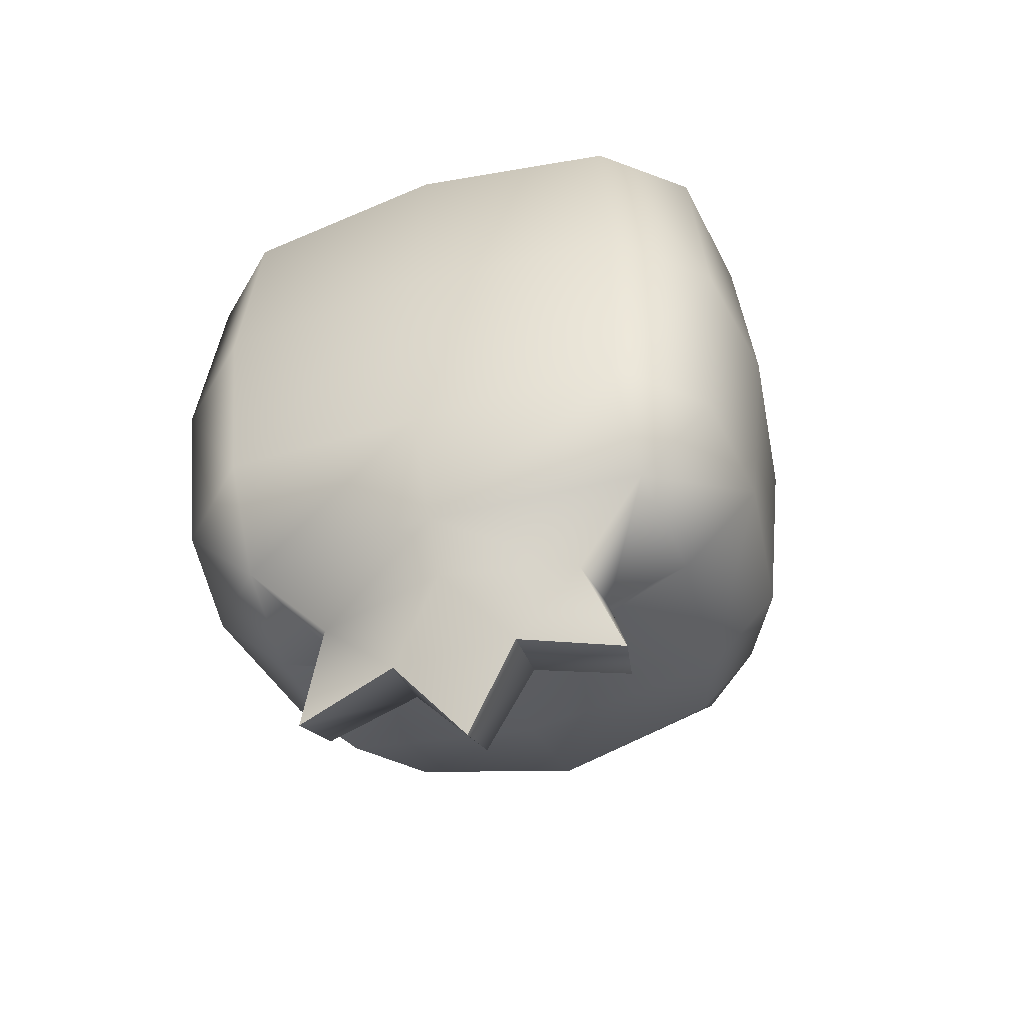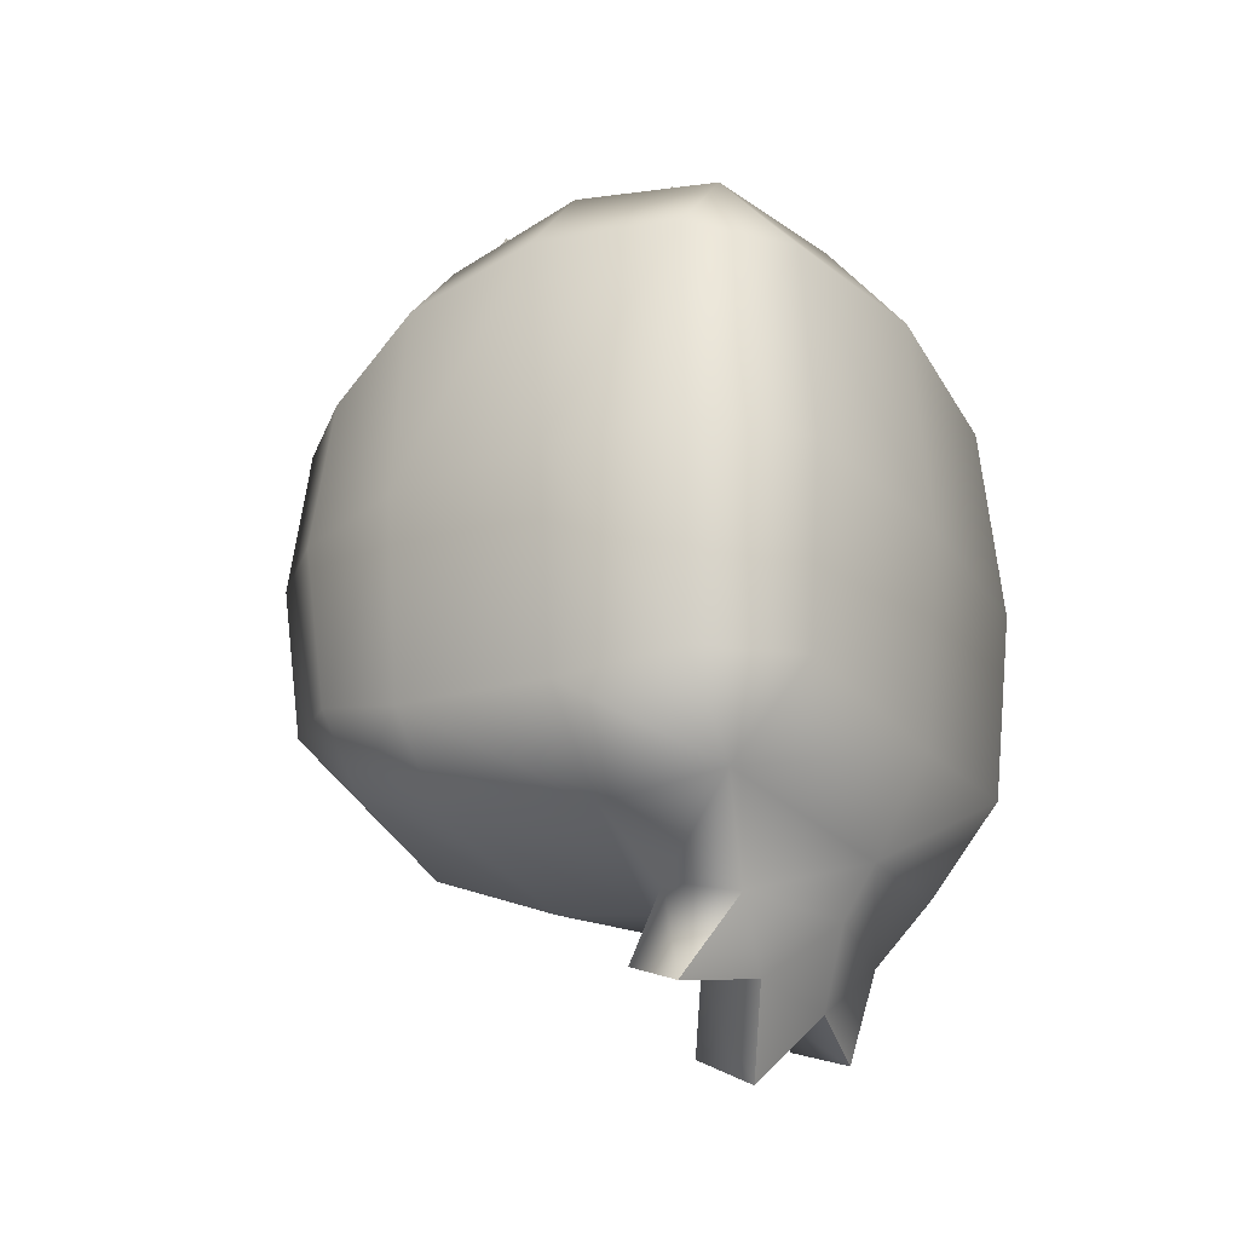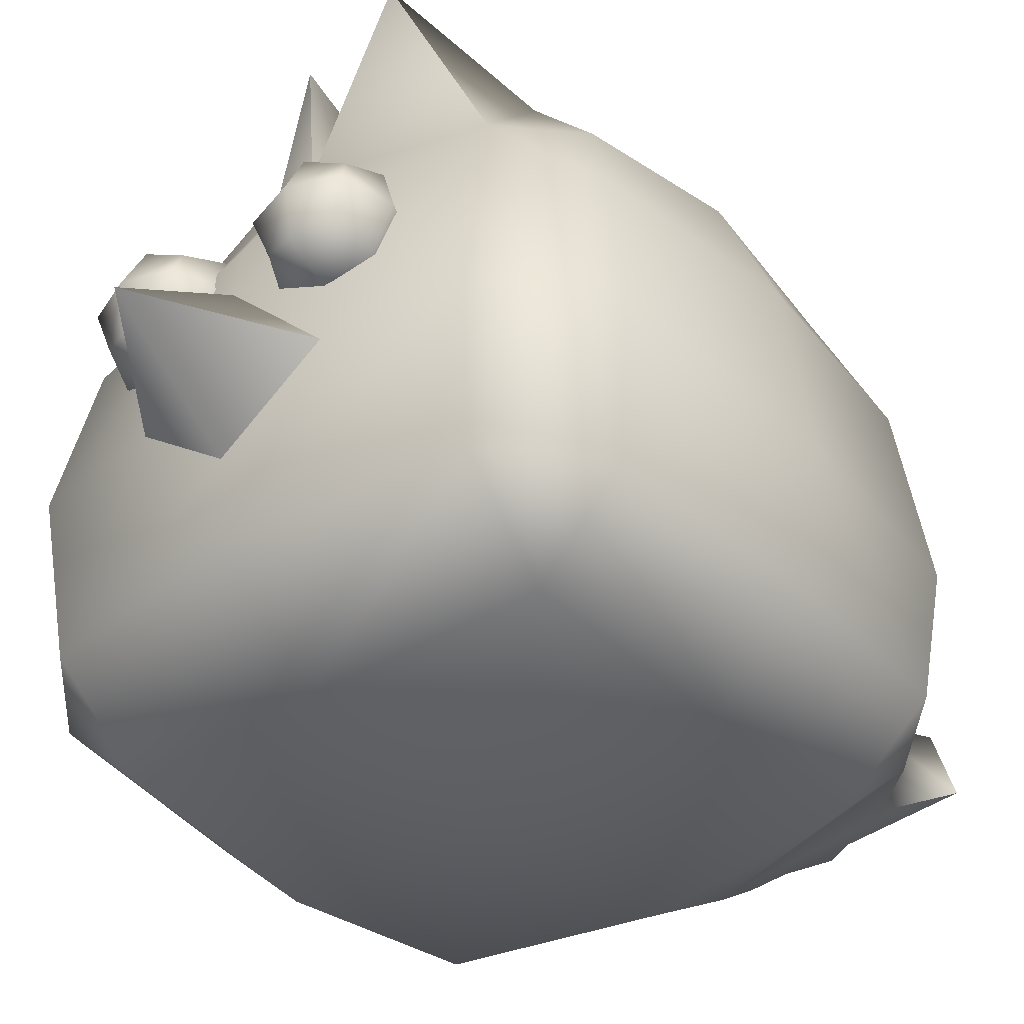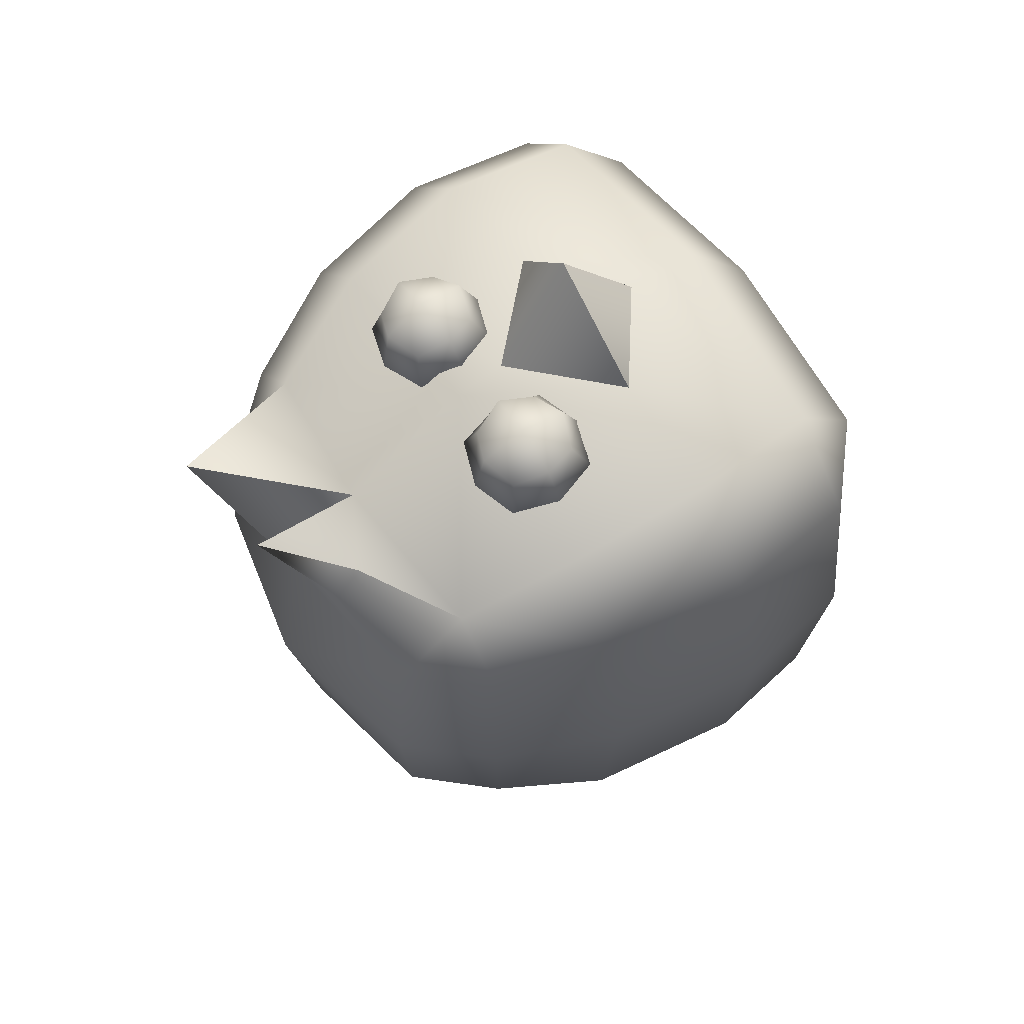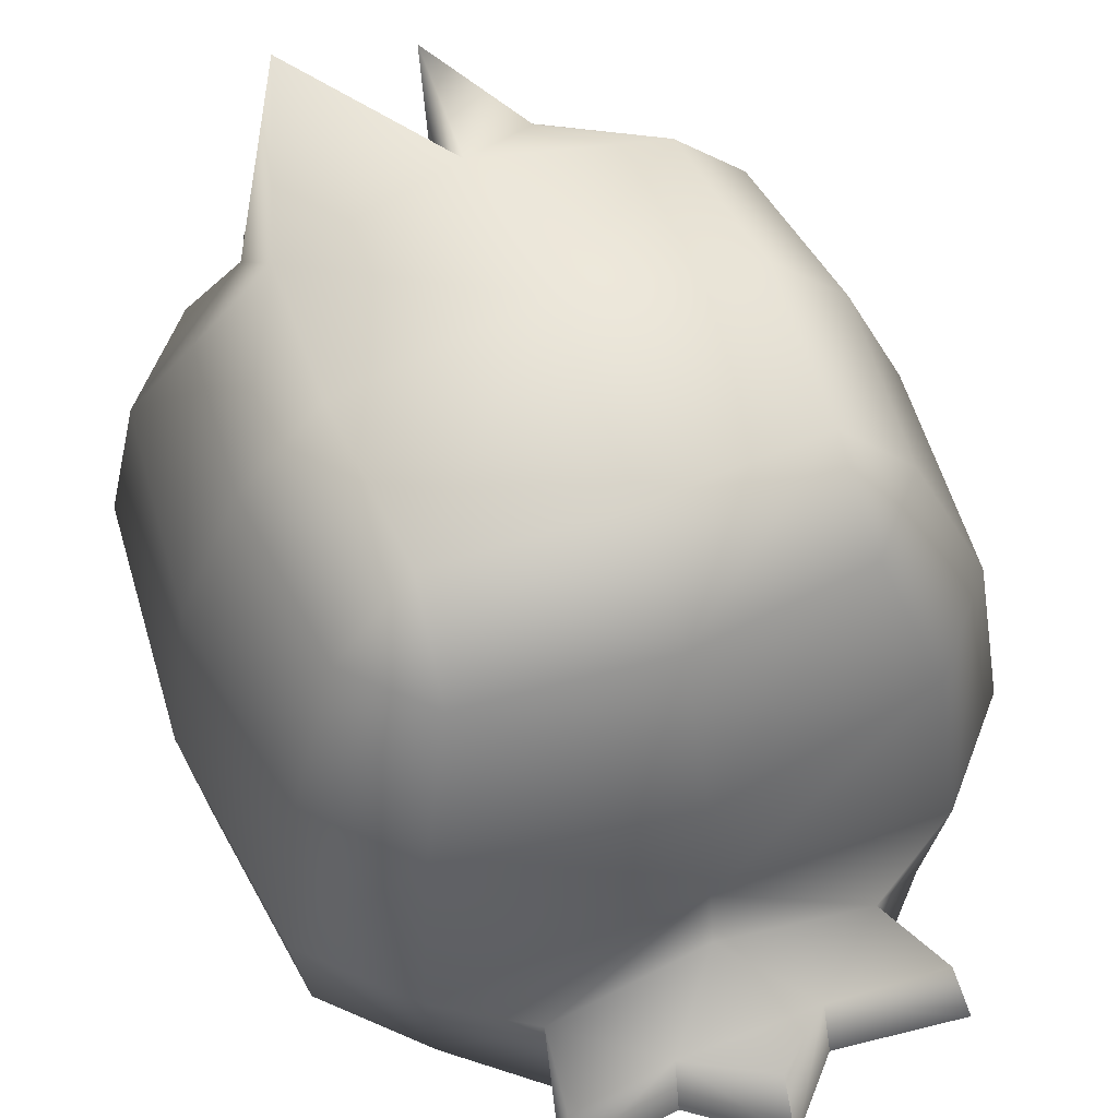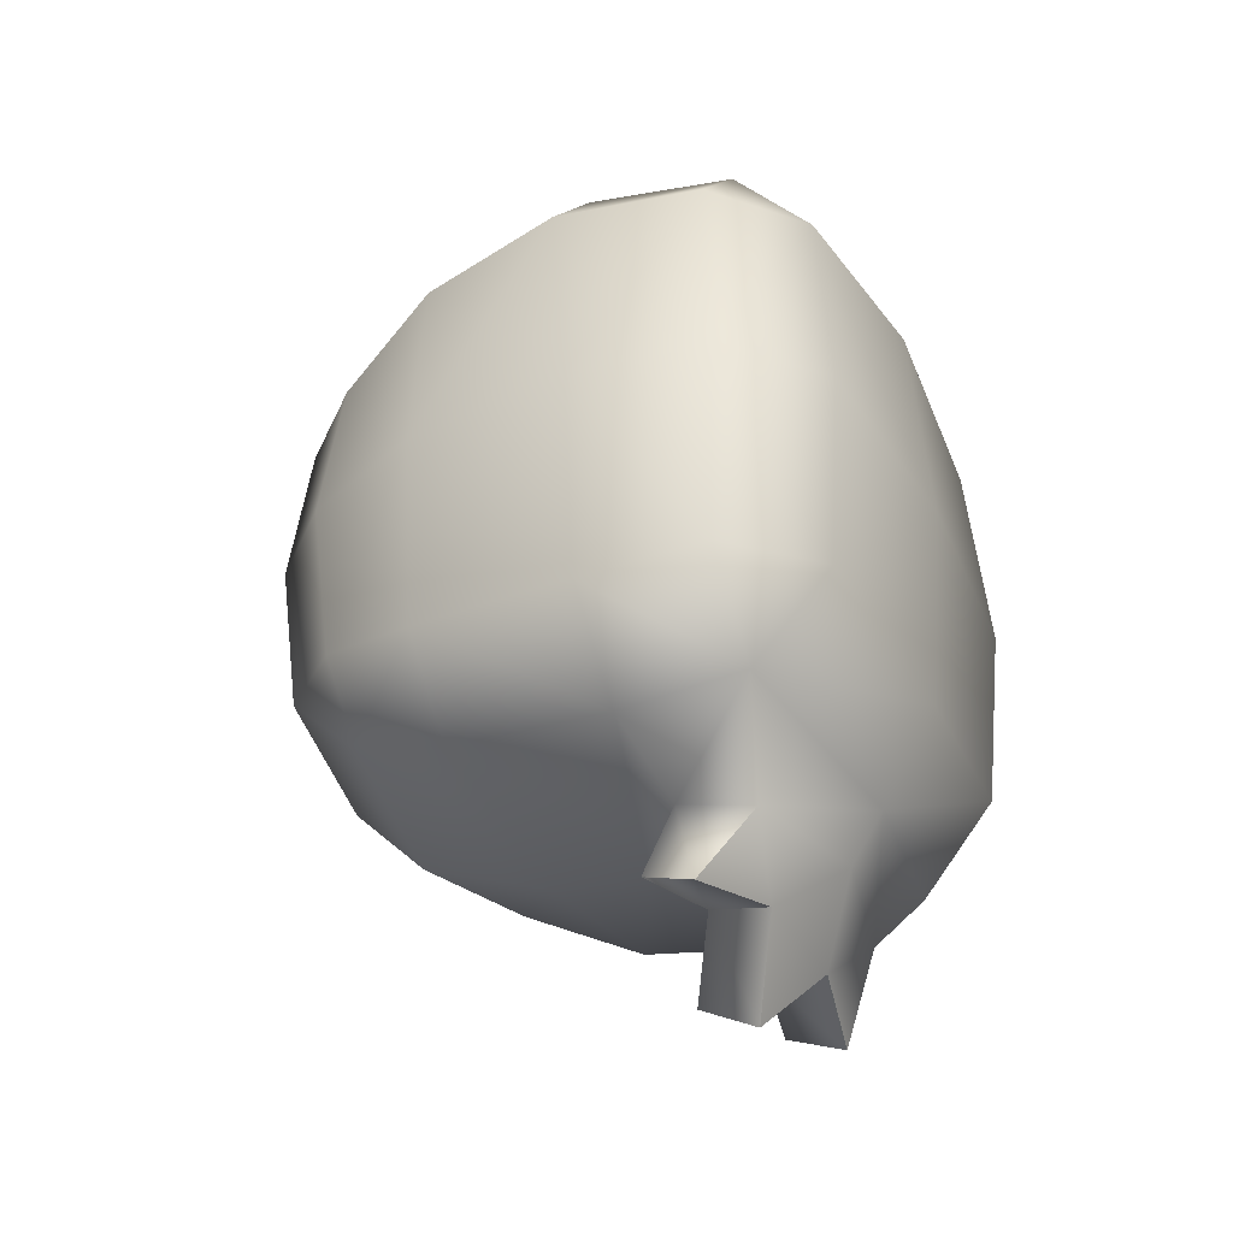
<metadata>
{"format":"obj","ext":"obj","renderer":"f3d","projection":"perspective","resolution":1024,"background":"white","views":[{"elev":-48.7,"azim":18.7,"up":"+Z"},{"elev":-23.6,"azim":-60.9,"up":"+Z"},{"elev":-37.0,"azim":39.5,"up":"+Y"},{"elev":63.2,"azim":-124.9,"up":"+Z"},{"elev":56.0,"azim":157.8,"up":"+Y"},{"elev":-35.9,"azim":-64.8,"up":"+Z"}]}
</metadata>
<code>
v  -13.34 0 11.98
v  -13.65 4.743 17.47
v  -18.39 4.743 12.31
v  17.52 4.743 12.31
v  12.79 4.743 17.47
v  12.48 0 11.98
v  -14.79 29.88 9.118
v  -11.01 29.89 13.11
v  -10.59 34.55 8.696
v  9.73 34.55 8.696
v  10.15 29.89 13.11
v  13.93 29.88 9.118
v  -14.79 29.88 -10.32
v  -10.59 34.55 -9.897
v  -11.01 29.89 -14.39
v  10.15 29.89 -14.39
v  9.73 34.55 -9.897
v  13.93 29.88 -10.32
v  -18.39 4.743 -12.89
v  -13.66 4.743 -17.98
v  -13.34 0 -12.56
v  12.48 0 -12.56
v  12.79 4.743 -17.98
v  17.52 4.743 -12.89
v  -14.37 12.21 -18.96
v  -19.35 12.21 -13.58
v  -17.96 22.78 -12.59
v  -13.35 22.78 -17.57
v  -19.38 13.8 13.01
v  -14.4 13.8 18.7
v  -13.25 22.78 16.94
v  -17.81 22.78 11.93
v  12.39 22.78 16.94
v  13.53 13.8 18.7
v  18.52 13.8 13.01
v  16.94 22.78 11.93
v  18.49 12.21 -13.58
v  13.51 12.21 -18.95
v  12.49 22.78 -17.57
v  17.09 22.78 -12.59
v  -0.432 -0.9257 13.28
v  -0.432 4.068 19.59
v  -4.497 35.24 11.51
v  -4.508 33.46 13.35
v  -0.3153 38.29 15.71
v  -0.432 36.03 -11.32
v  -0.432 31.18 -16.31
v  -0.432 2.502 -19.72
v  -0.432 -0.9257 -13.87
v  6.536 39.23 16.86
v  -0.432 16.35 -20.68
v  -0.432 22.78 -19.68
v  -0.432 22.78 19.6
v  -0.432 31.18 14.99
v  -0.432 12.47 -21.26
v  -8.975 11.15 -21.84
v  5.441 13.59 19.77
v  -0.432 14.72 27.79
v  -0.432 9.076 20.09
v  8.509 11.27 -21.8
v  -19.52 3.986 -0.5472
v  -14.06 -1.038 -0.5496
v  18.66 3.986 -0.5472
v  13.2 -1.038 -0.5496
v  -15.84 30.7 -0.4835
v  -11.25 35.54 -0.4835
v  14.97 30.7 -0.4835
v  10.38 35.54 -0.4835
v  -20.74 12.21 -0.5428
v  -19.3 22.78 -0.5243
v  19.87 12.21 -0.5428
v  18.43 22.78 -0.5243
v  -0.432 38 -0.4835
v  -0.432 -2.047 -0.5496
v  -0.432 36.03 10.09
v  8.112 6.442 -23.07
v  -8.794 6.506 -23.06
v  -4.3 11.36 -25.8
v  3.47 11.4 -25.83
v  -0.432 13.77 -29.37
v  -0.432 4.514 -22.81
v  10.12 9.139 -28
v  9.416 12.59 -26.92
v  -10.53 12.45 -26.79
v  -11.24 9.138 -28.14
v  3.527 7.675 -26.69
v  -0.432 10.18 -31.24
v  -4.503 7.653 -26.62
v  -6.305 13.59 19.77
v  -0.432 19.45 20.03
v  2.856 23.62 20.59
v  2.211 21.62 21.64
v  5.102 21.79 22.42
v  4.982 24.49 21.1
v  2.957 19.45 21.15
v  5.118 18.85 21.85
v  7.163 19.52 20.9
v  7.889 21.71 21.31
v  7.062 23.69 20.35
v  8.679 21.35 18.44
v  7.665 24.16 18.13
v  7.801 18.52 18.87
v  6.931 18.96 16.73
v  7.576 20.96 15.68
v  6.83 23.14 16.18
v  4.685 20.79 14.91
v  4.669 23.73 15.47
v  4.805 18.1 16.22
v  2.725 18.89 16.98
v  1.898 20.87 16.01
v  2.624 23.07 16.42
v  1.108 21.23 18.88
v  1.986 24.06 18.45
v  2.122 18.43 19.2
v  4.984 17.53 19.16
v  4.803 25.05 18.16
v  -4.054 19.39 21.2
v  -3.24 21.6 21.71
v  -6.196 21.84 22.5
v  -6.282 18.83 21.92
v  -3.848 23.66 20.64
v  -6.003 24.6 21.15
v  -8.148 23.84 20.38
v  -9.046 21.83 21.36
v  -8.355 19.57 20.94
v  -9.853 21.48 18.42
v  -9.025 18.56 18.86
v  -8.746 24.32 18.1
v  -7.911 23.26 16.11
v  -8.726 21.05 15.6
v  -8.117 18.99 16.67
v  -5.769 20.81 14.82
v  -5.962 18.05 16.16
v  -5.684 23.82 15.39
v  -3.611 23.09 16.37
v  -2.92 20.82 15.95
v  -3.817 18.82 16.94
v  -2.112 21.17 18.89
v  -3.219 18.33 19.21
v  -2.941 24.09 18.45
v  -5.797 25.17 18.15
v  -6.168 17.48 19.17
o chick
g chick
f 1 2 3
f 4 5 6
f 7 8 9
f 10 11 12
f 13 14 15
f 16 17 18
f 19 20 21
f 22 23 24
f 25 26 27
f 27 28 25
f 29 30 31
f 31 32 29
f 33 34 35
f 35 36 33
f 37 38 39
f 39 40 37
f 32 31 8
f 8 7 32
f 36 12 11
f 11 33 36
f 15 28 27
f 27 13 15
f 16 18 40
f 40 39 16
f 26 25 20
f 20 19 26
f 29 3 2
f 2 30 29
f 35 34 5
f 5 4 35
f 37 24 23
f 23 38 37
f 2 1 41
f 41 42 2
f 43 44 45
f 14 46 47
f 47 15 14
f 20 48 49
f 49 21 20
f 10 50 11
f 47 46 17
f 17 16 47
f 48 23 22
f 22 49 48
f 41 6 5
f 5 42 41
f 51 52 39
f 39 38 51
f 51 25 28
f 28 52 51
f 53 54 8
f 8 31 53
f 15 47 52
f 52 28 15
f 52 47 16
f 16 39 52
f 53 33 11
f 11 54 53
f 51 55 56
f 56 25 51
f 57 58 59
f 60 55 51
f 51 38 60
f 61 19 21
f 21 62 61
f 63 64 22
f 22 24 63
f 65 66 14
f 14 13 65
f 67 18 17
f 17 68 67
f 10 12 67
f 67 68 10
f 6 64 63
f 63 4 6
f 1 3 61
f 61 62 1
f 9 66 65
f 65 7 9
f 27 26 69
f 69 70 27
f 70 69 29
f 29 32 70
f 35 71 72
f 72 36 35
f 71 37 40
f 40 72 71
f 72 40 18
f 18 67 72
f 70 65 13
f 13 27 70
f 69 26 19
f 19 61 69
f 24 37 71
f 71 63 24
f 72 67 12
f 12 36 72
f 71 35 4
f 4 63 71
f 3 29 69
f 69 61 3
f 70 32 7
f 7 65 70
f 73 46 14
f 14 66 73
f 21 49 74
f 74 62 21
f 73 68 17
f 17 46 73
f 74 49 22
f 22 64 74
f 74 64 6
f 6 41 74
f 74 41 1
f 1 62 74
f 9 75 73
f 73 66 9
f 73 75 10
f 10 68 73
f 50 54 11
f 75 50 10
f 75 54 50
f 54 45 44
f 75 45 54
f 75 43 45
f 9 43 75
f 9 8 44
f 44 43 9
f 54 44 8
f 23 76 60
f 60 38 23
f 20 25 56
f 56 77 20
f 78 55 79
f 78 79 80
f 48 81 76
f 76 23 48
f 77 81 48
f 48 20 77
f 60 76 82
f 82 83 60
f 56 84 85
f 85 77 56
f 79 86 87
f 87 80 79
f 78 80 87
f 87 88 78
f 86 88 87
f 86 81 88
f 60 79 55
f 79 83 82
f 82 86 79
f 76 86 82
f 85 88 77
f 85 84 78
f 78 88 85
f 56 78 84
f 83 79 60
f 55 78 56
f 81 86 76
f 77 88 81
f 89 30 2
f 59 89 2
f 42 59 2
f 57 59 42
f 34 57 42
f 5 34 42
f 57 34 33
f 90 57 33
f 53 90 33
f 89 90 53
f 30 89 53
f 31 30 53
f 89 59 58
f 90 58 57
f 89 58 90
f 91 92 93
f 93 94 91
f 95 96 93
f 93 92 95
f 93 96 97
f 97 98 93
f 93 98 99
f 99 94 93
f 99 98 100
f 100 101 99
f 97 102 100
f 100 98 97
f 100 102 103
f 103 104 100
f 100 104 105
f 105 101 100
f 105 104 106
f 106 107 105
f 103 108 106
f 106 104 103
f 106 108 109
f 109 110 106
f 106 110 111
f 111 107 106
f 111 110 112
f 112 113 111
f 109 114 112
f 112 110 109
f 112 114 95
f 95 92 112
f 112 92 91
f 91 113 112
f 95 114 115
f 115 96 95
f 109 108 115
f 115 114 109
f 115 108 103
f 103 102 115
f 115 102 97
f 97 96 115
f 111 113 116
f 116 107 111
f 91 94 116
f 116 113 91
f 116 94 99
f 99 101 116
f 116 101 105
f 105 107 116
f 117 118 119
f 119 120 117
f 121 122 119
f 119 118 121
f 119 122 123
f 123 124 119
f 119 124 125
f 125 120 119
f 125 124 126
f 126 127 125
f 123 128 126
f 126 124 123
f 126 128 129
f 129 130 126
f 126 130 131
f 131 127 126
f 131 130 132
f 132 133 131
f 129 134 132
f 132 130 129
f 132 134 135
f 135 136 132
f 132 136 137
f 137 133 132
f 137 136 138
f 138 139 137
f 135 140 138
f 138 136 135
f 138 140 121
f 121 118 138
f 138 118 117
f 117 139 138
f 121 140 141
f 141 122 121
f 135 134 141
f 141 140 135
f 141 134 129
f 129 128 141
f 141 128 123
f 123 122 141
f 137 139 142
f 142 133 137
f 117 120 142
f 142 139 117
f 142 120 125
f 125 127 142
f 142 127 131
f 131 133 142

</code>
